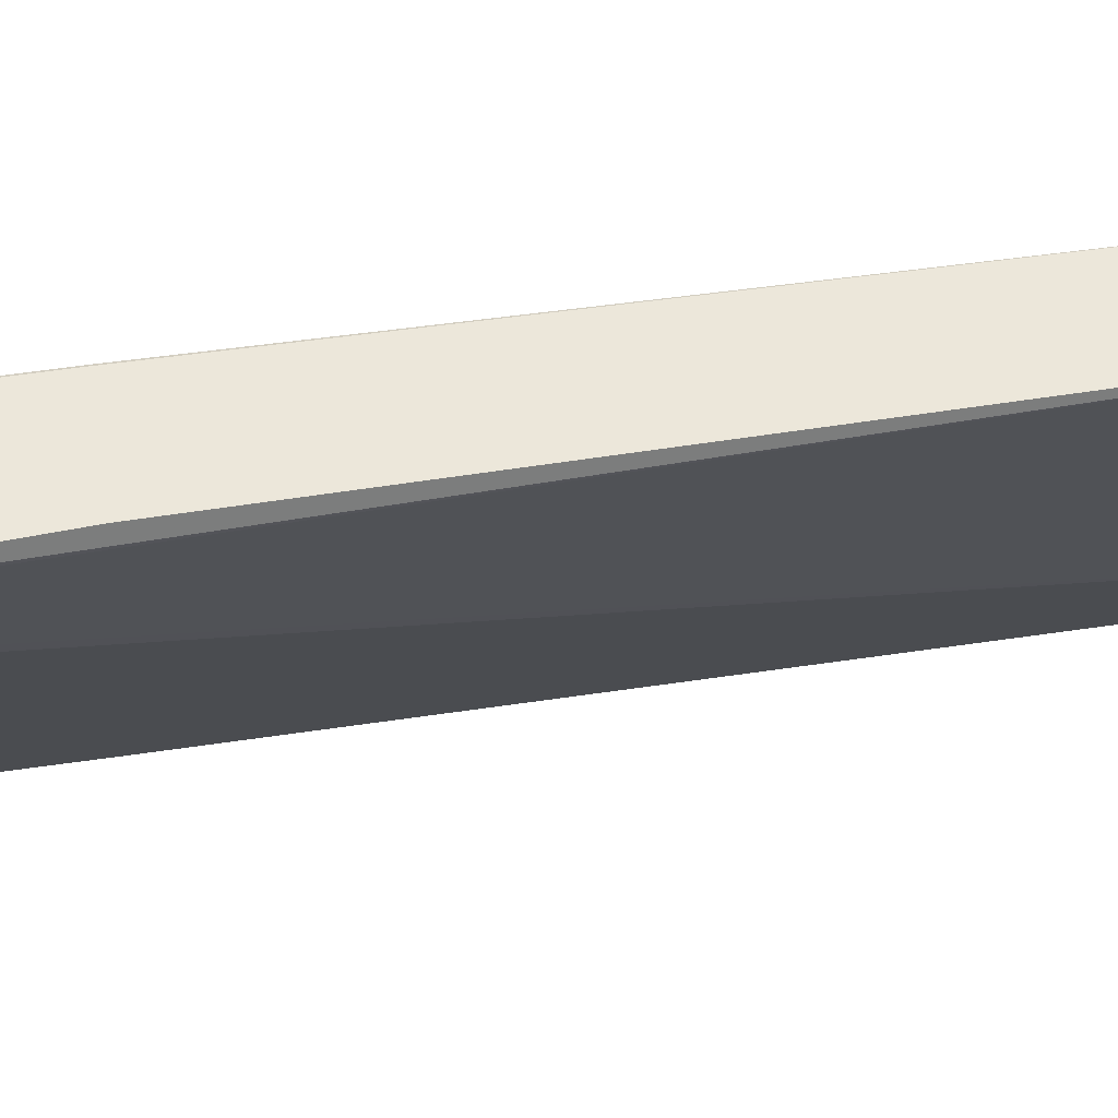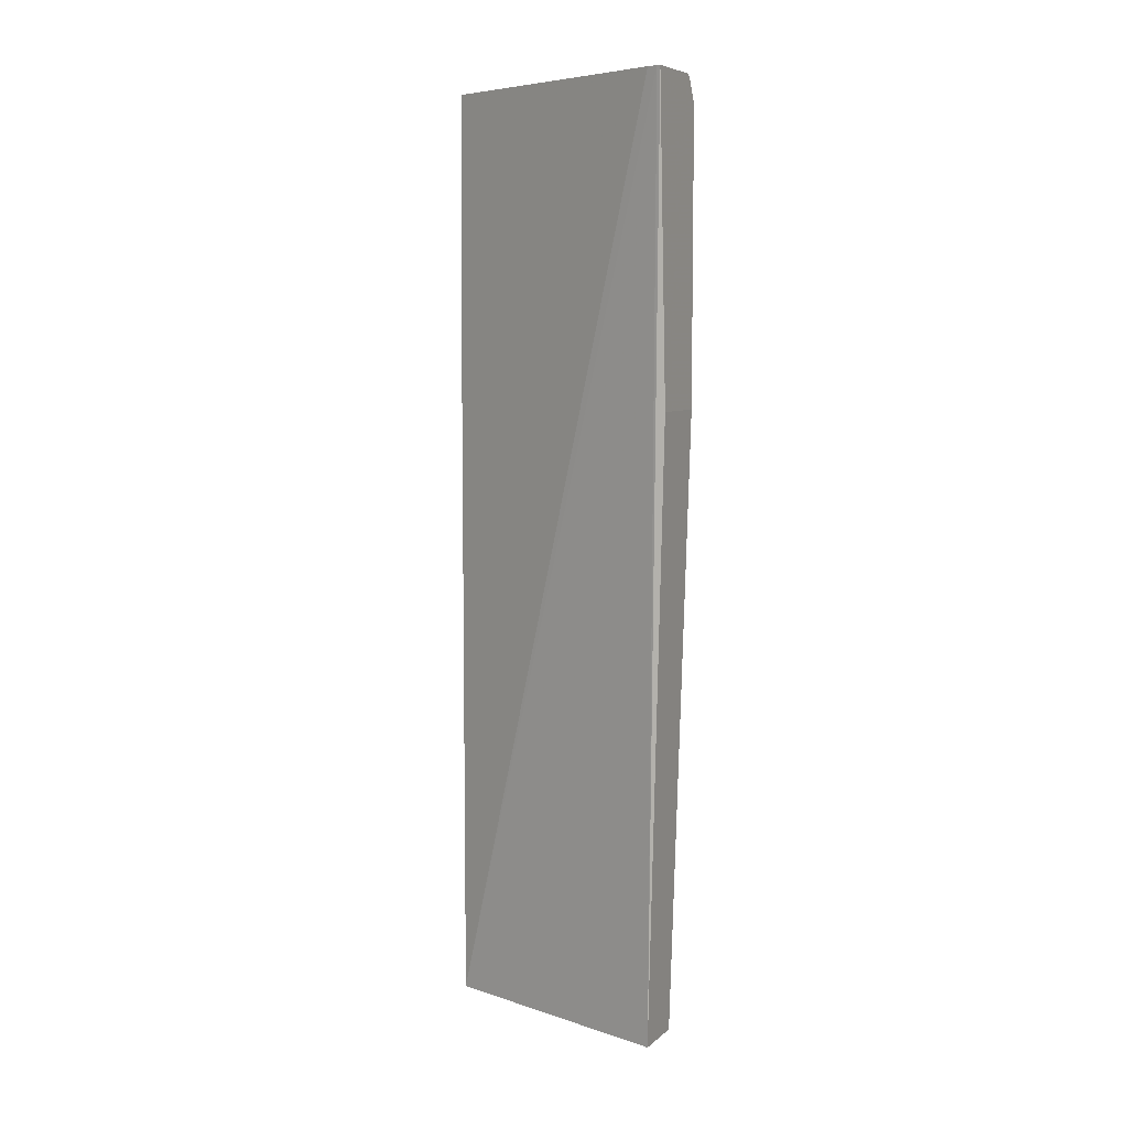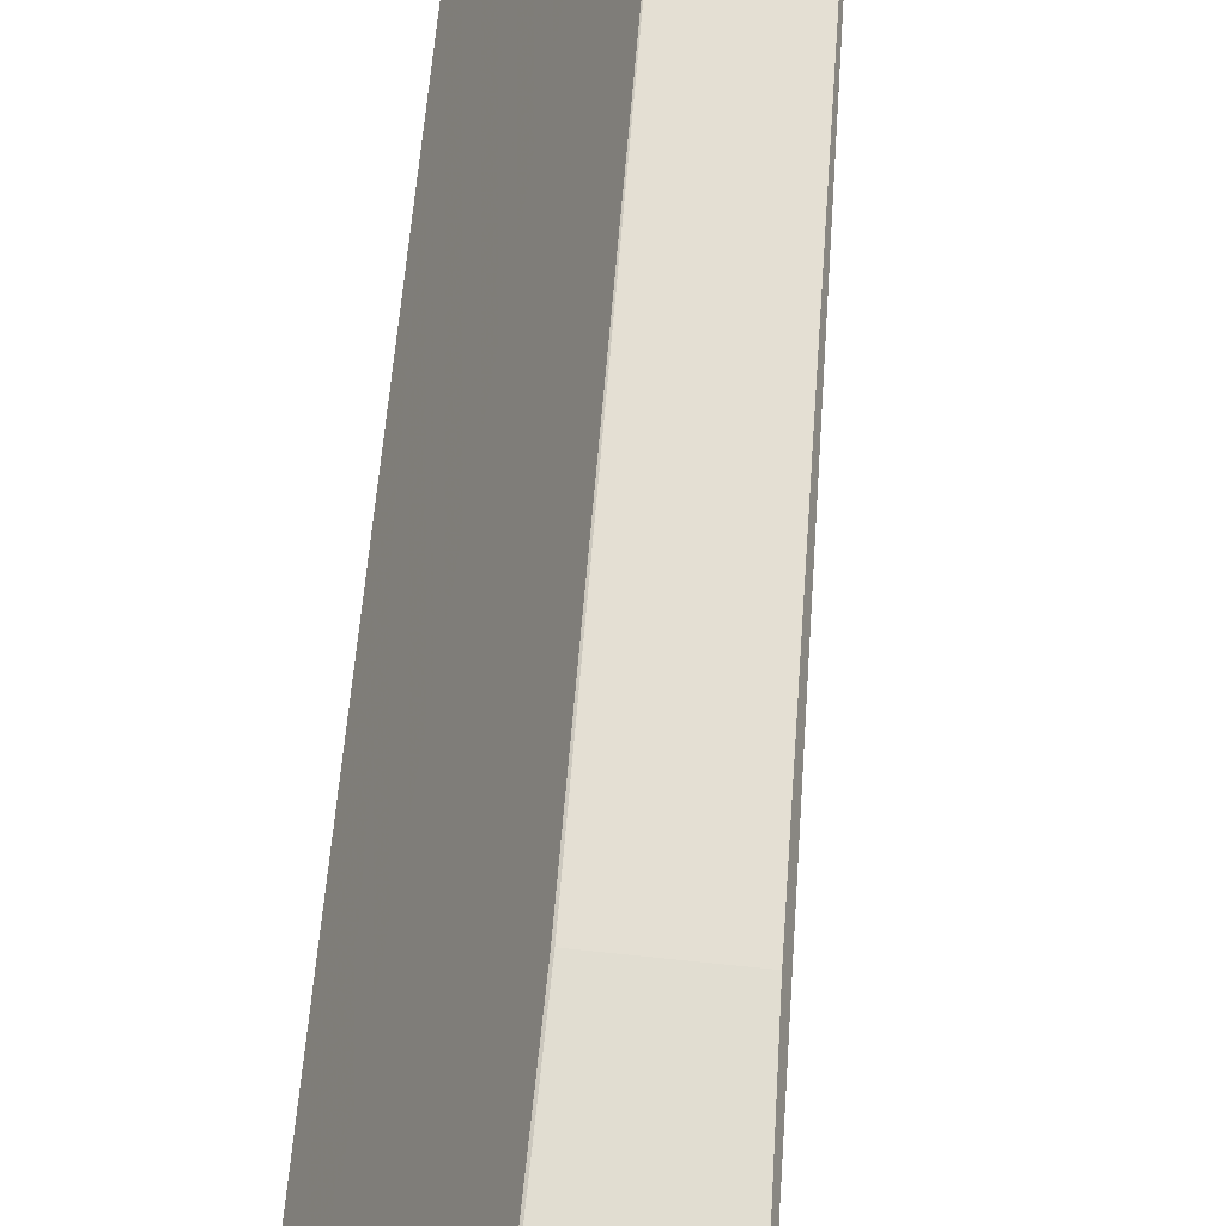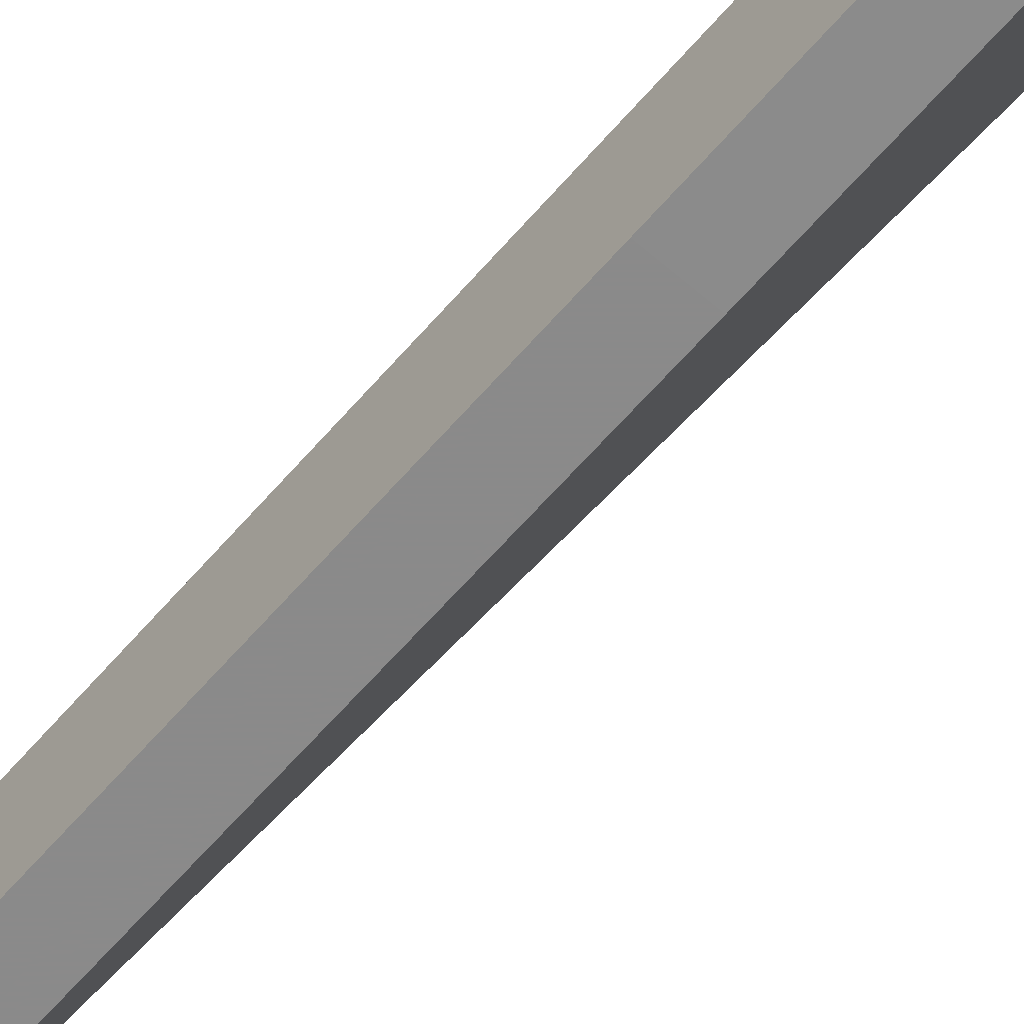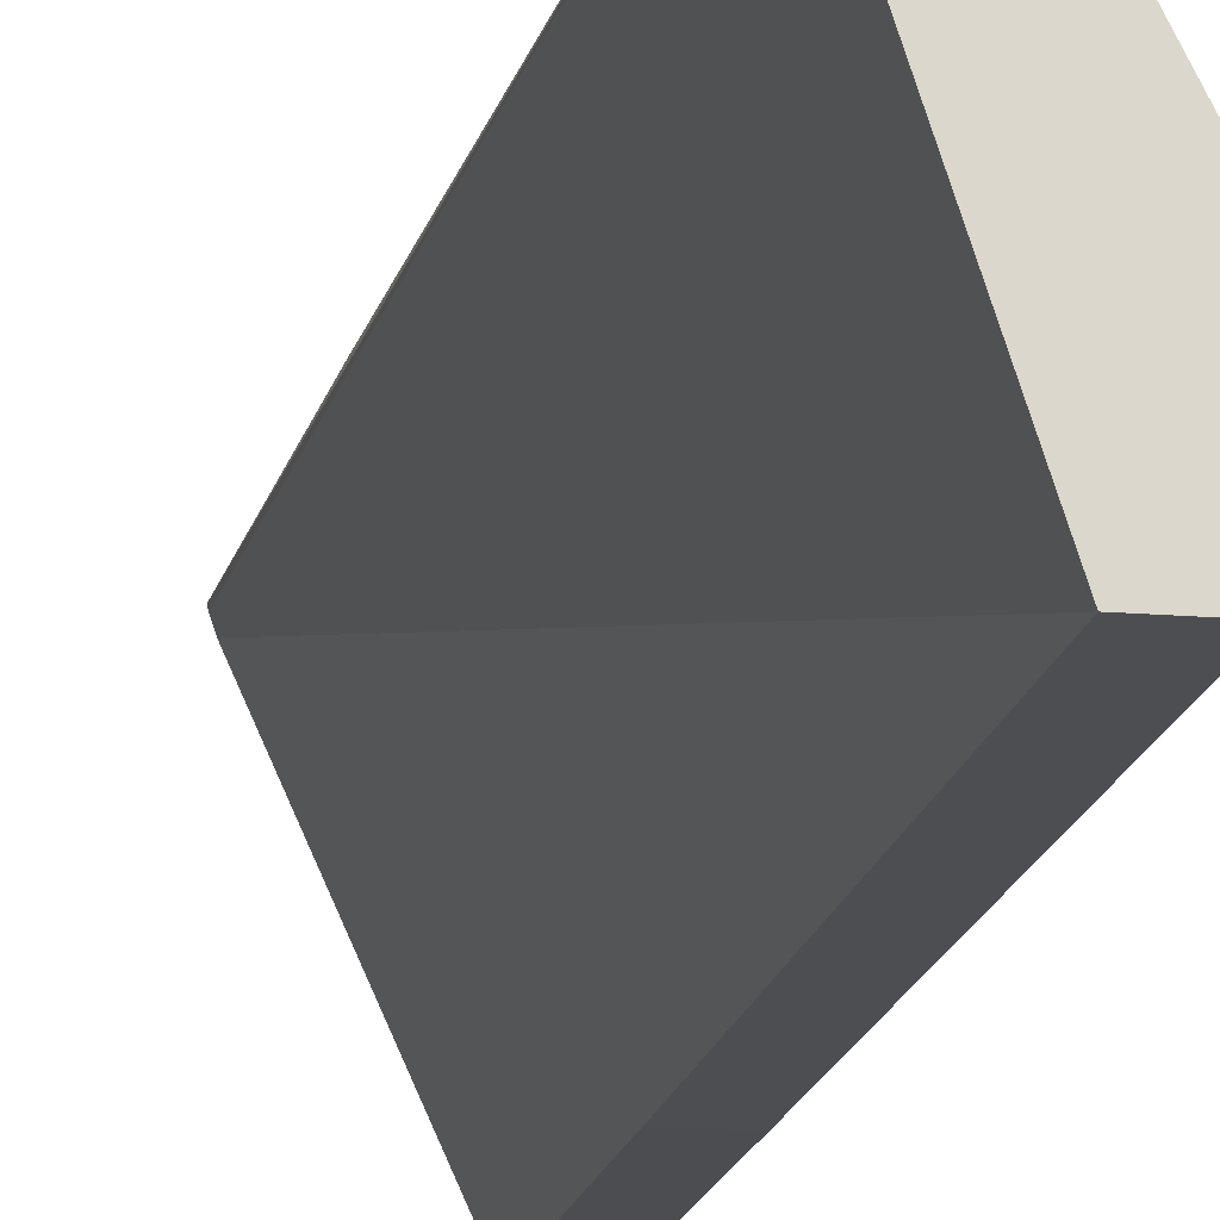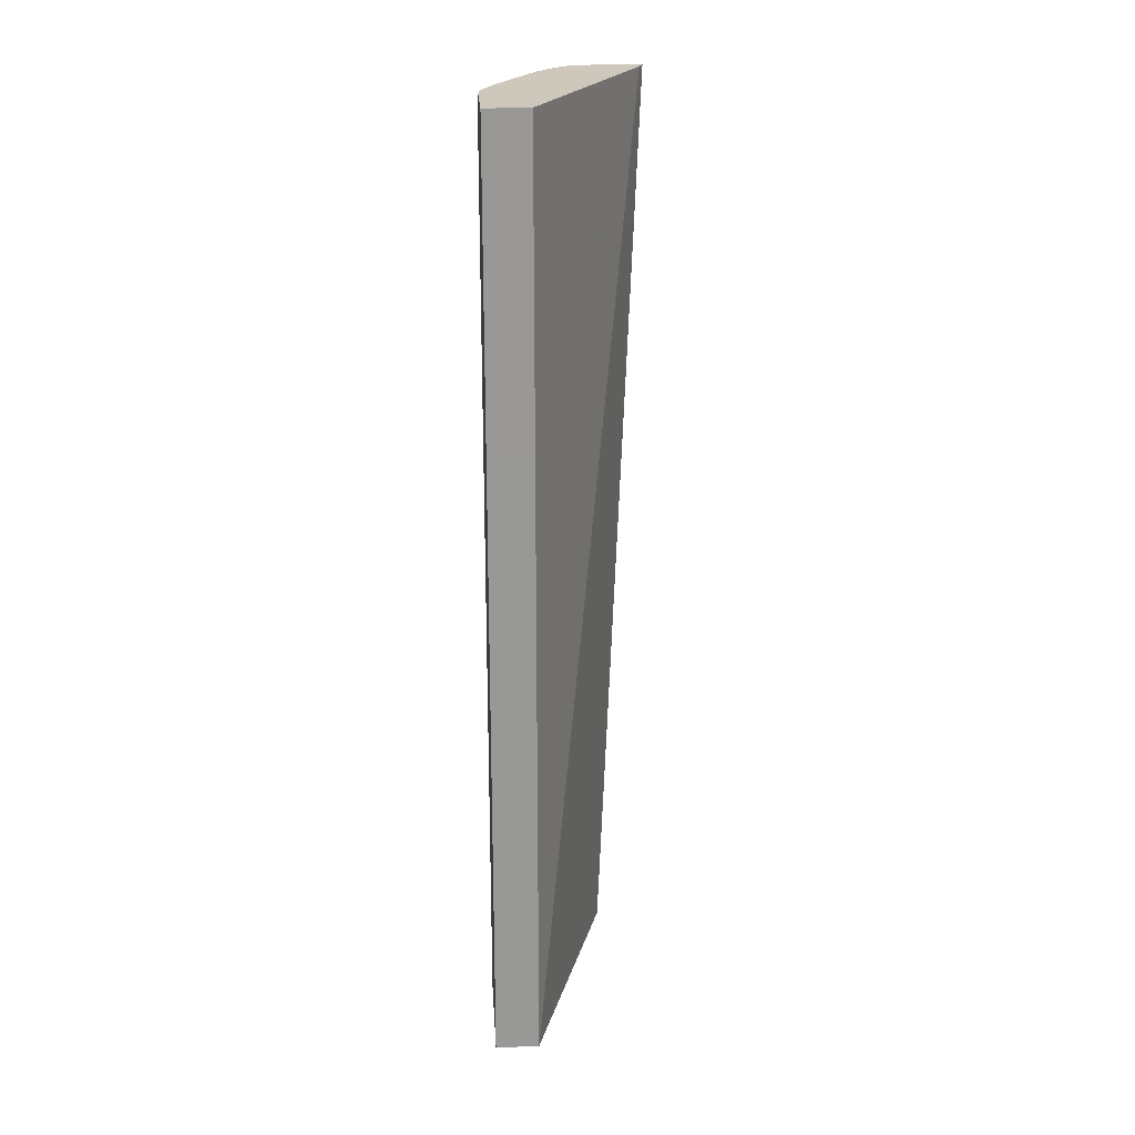
<metadata>
{"format":"obj","ext":"obj","renderer":"f3d","projection":"perspective","resolution":1024,"background":"white","views":[{"elev":52.4,"azim":-99.3,"up":"+Z"},{"elev":7.0,"azim":-64.4,"up":"+Y"},{"elev":68.9,"azim":-174.0,"up":"+Z"},{"elev":-63.6,"azim":139.1,"up":"+Z"},{"elev":-16.5,"azim":-9.8,"up":"+Z"},{"elev":21.9,"azim":176.1,"up":"+Y"}]}
</metadata>
<code>
v 0.2432 -0.2121 0.2448
v 0.2888 0.07052 0.2448
v 0.2282 0.07052 0.2448
v 0.3235 0.07052 0.2047
v 0.3068 0.07052 0.2275
v 0.3004 0.06272 0.241
v 0.2927 0.06657 0.2448
v 0.3037 0.04621 0.2443
v 0.3026 0.04673 0.2448
v 0.3026 -0.2121 0.2448
v 0.3037 -0.2121 0.2443
v 0.3145 -0.7774 0.2227
v 0.265 -0.7774 0.2227
v 0.229 0.07052 0.2416
v 0.3367 -0.7774 8.218e-05
v 0.2322 0.07052 0.2321
v 0.3367 0.07052 0.001513
v 0.3367 -0.2121 8.218e-05
v 0.3763 -0.2121 8.218e-05
v 0.3763 0.07052 0.001513
v 0.3763 -0.7774 8.218e-05
v 0.3763 -0.7774 0.09904
v 0.3763 0.0594 0.09905
v 0.3609 0.07052 0.1299
v 0.3741 0.07052 0.09683
v 0.3763 0.07052 0.07923
f 23 4 8
f 23 8 12
f 23 12 22
f 23 22 21
f 19 17 20
f 19 20 21
f 18 17 19
f 24 4 23
f 21 22 15
f 24 25 4
f 6 8 4
f 26 25 23
f 26 20 25
f 26 23 20
f 23 21 20
f 25 20 4
f 4 20 3
f 17 3 20
f 22 12 15
f 13 15 12
f 18 19 15
f 24 23 25
f 18 15 16
f 19 21 15
f 16 3 17
f 2 3 1
f 2 4 3
f 5 4 2
f 7 6 5
f 7 8 6
f 7 9 8
f 7 2 9
f 7 5 2
f 9 2 10
f 9 10 8
f 11 8 10
f 5 6 4
f 11 10 12
f 11 12 8
f 14 3 16
f 14 15 13
f 14 13 3
f 14 16 15
f 1 3 13
f 1 13 12
f 10 2 1
f 10 1 12
f 18 16 17

</code>
